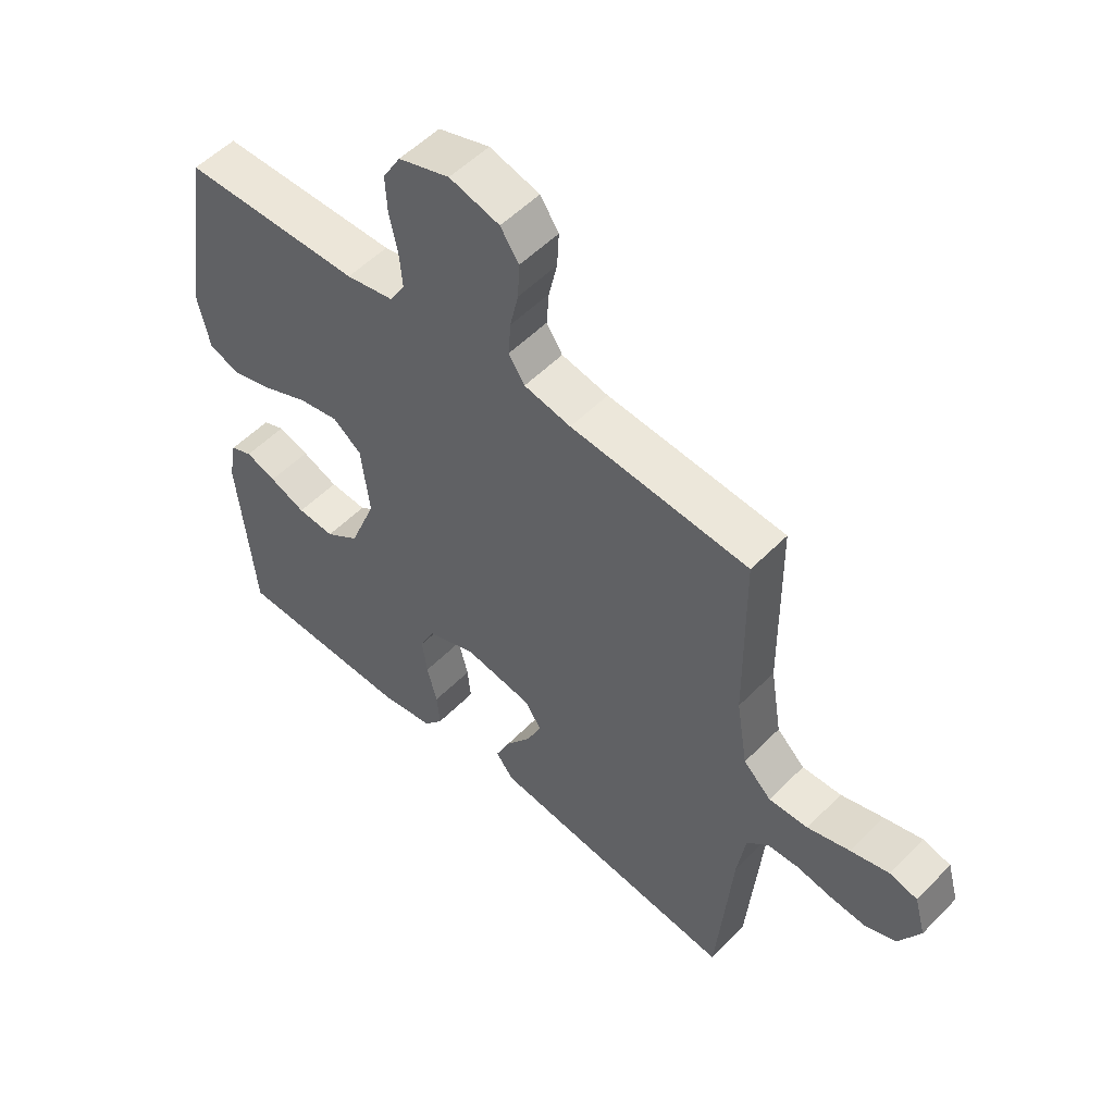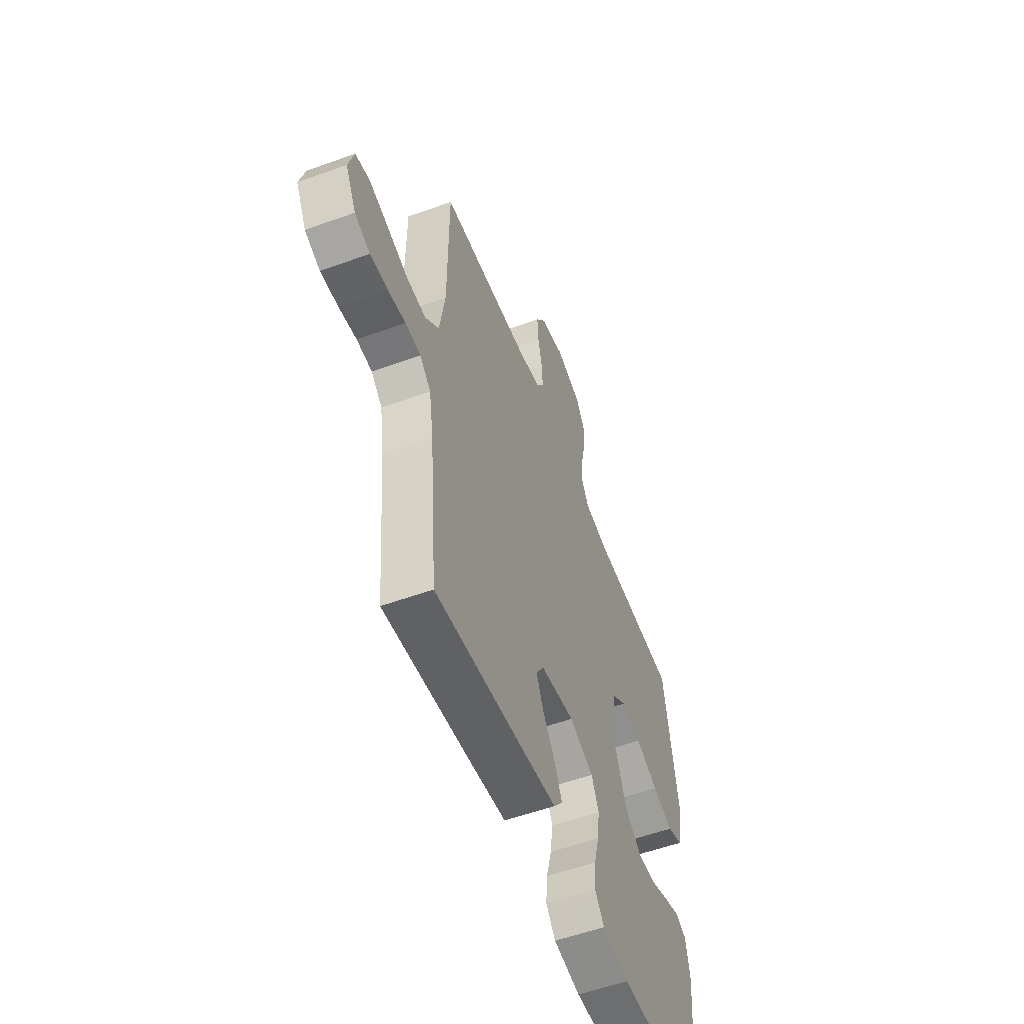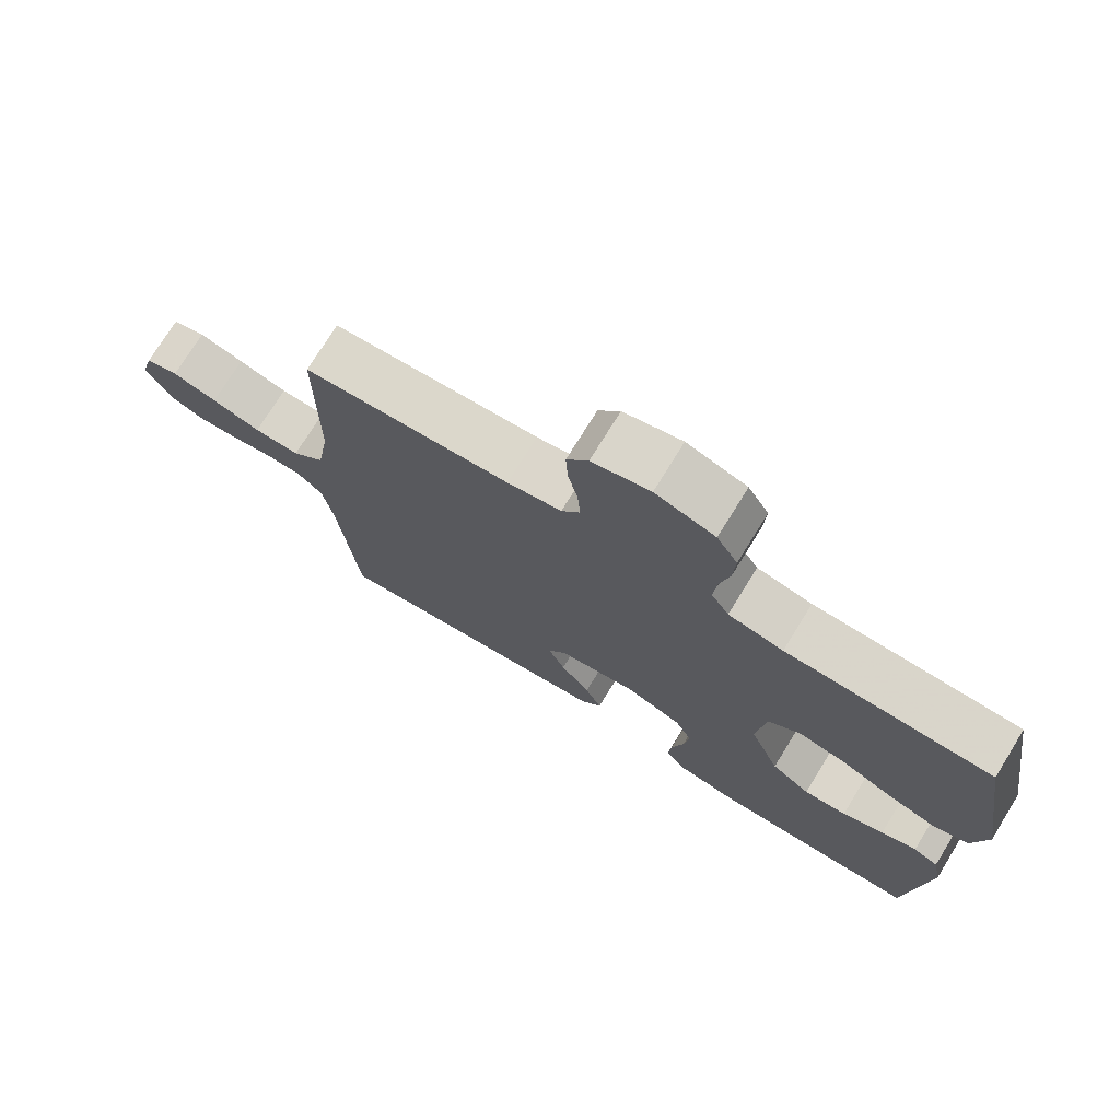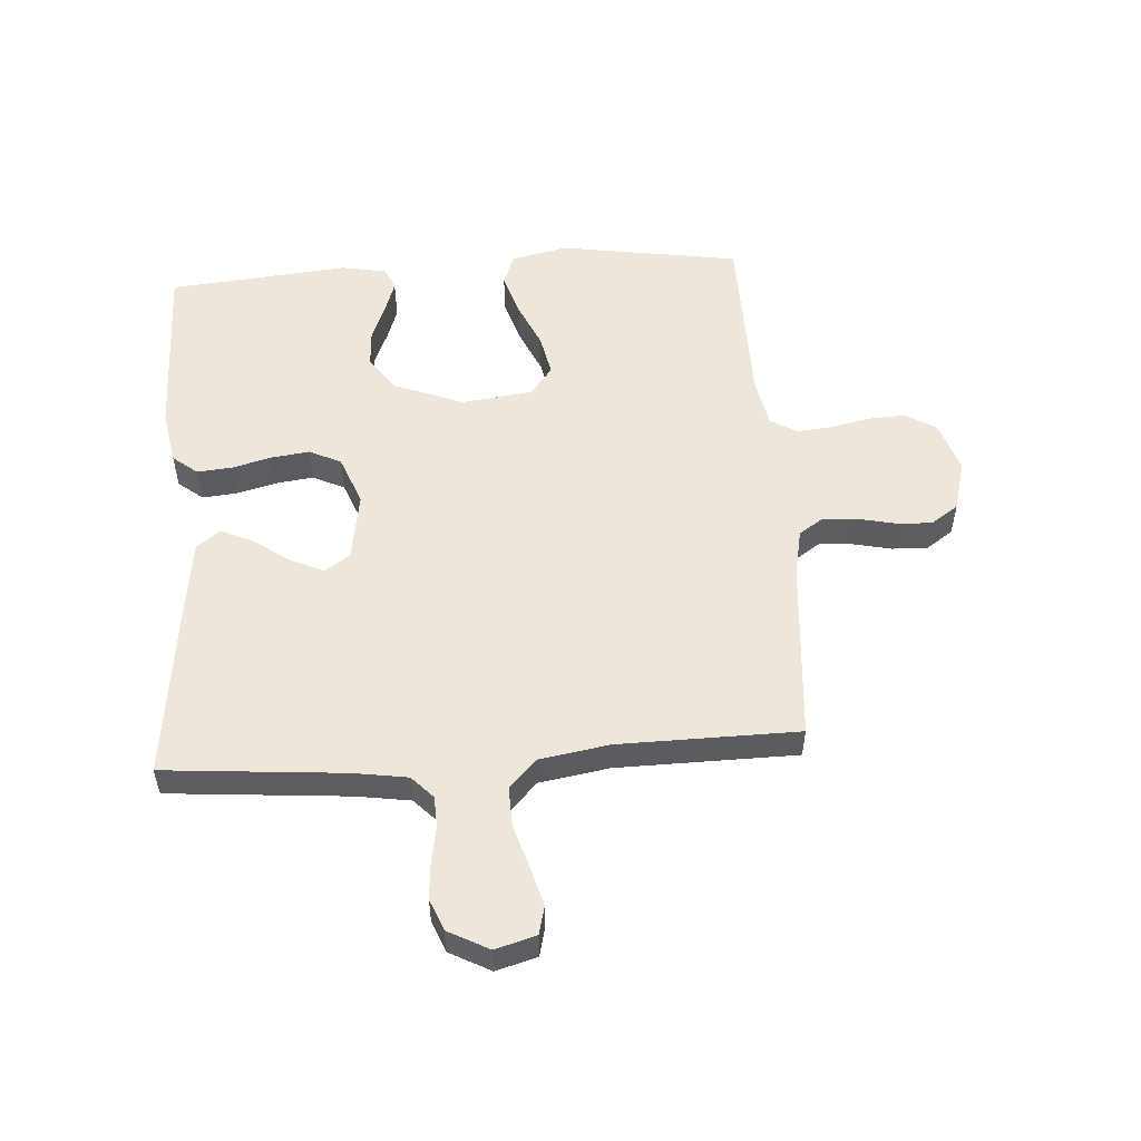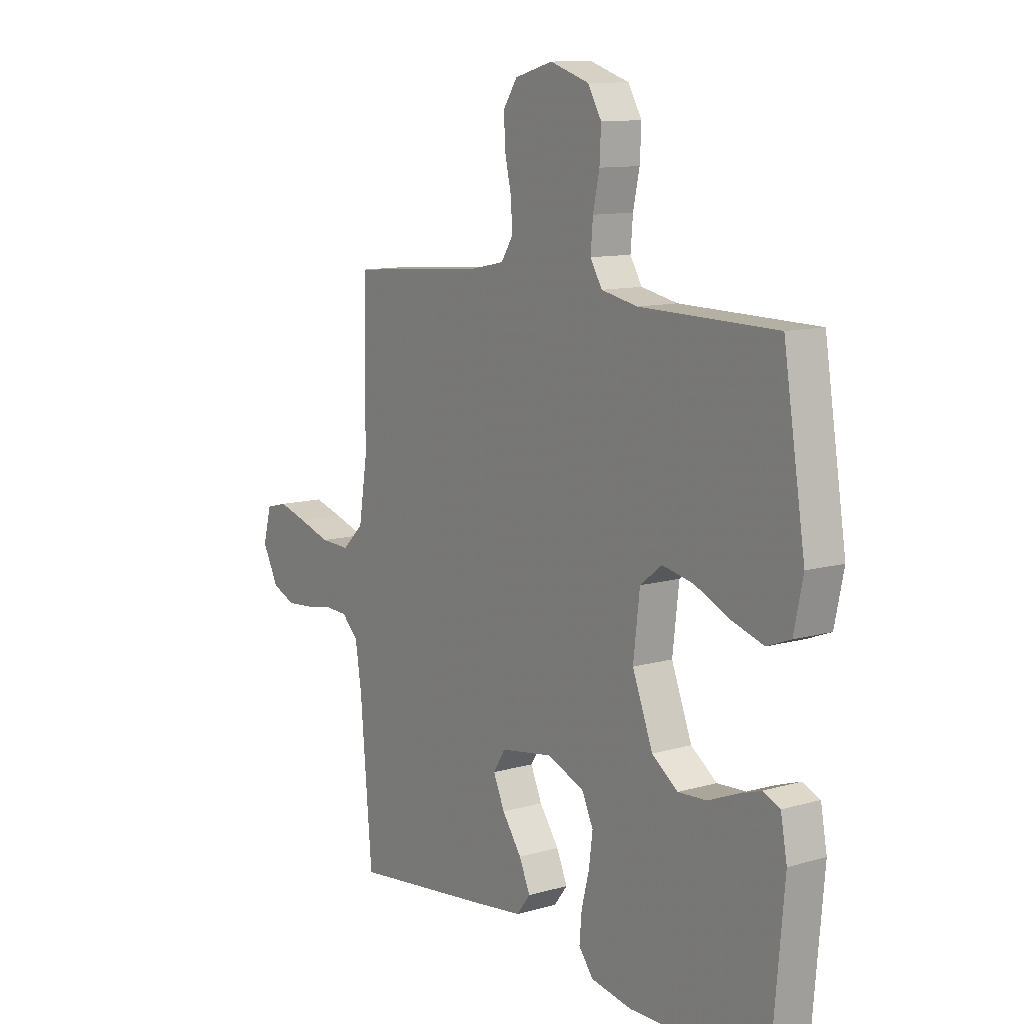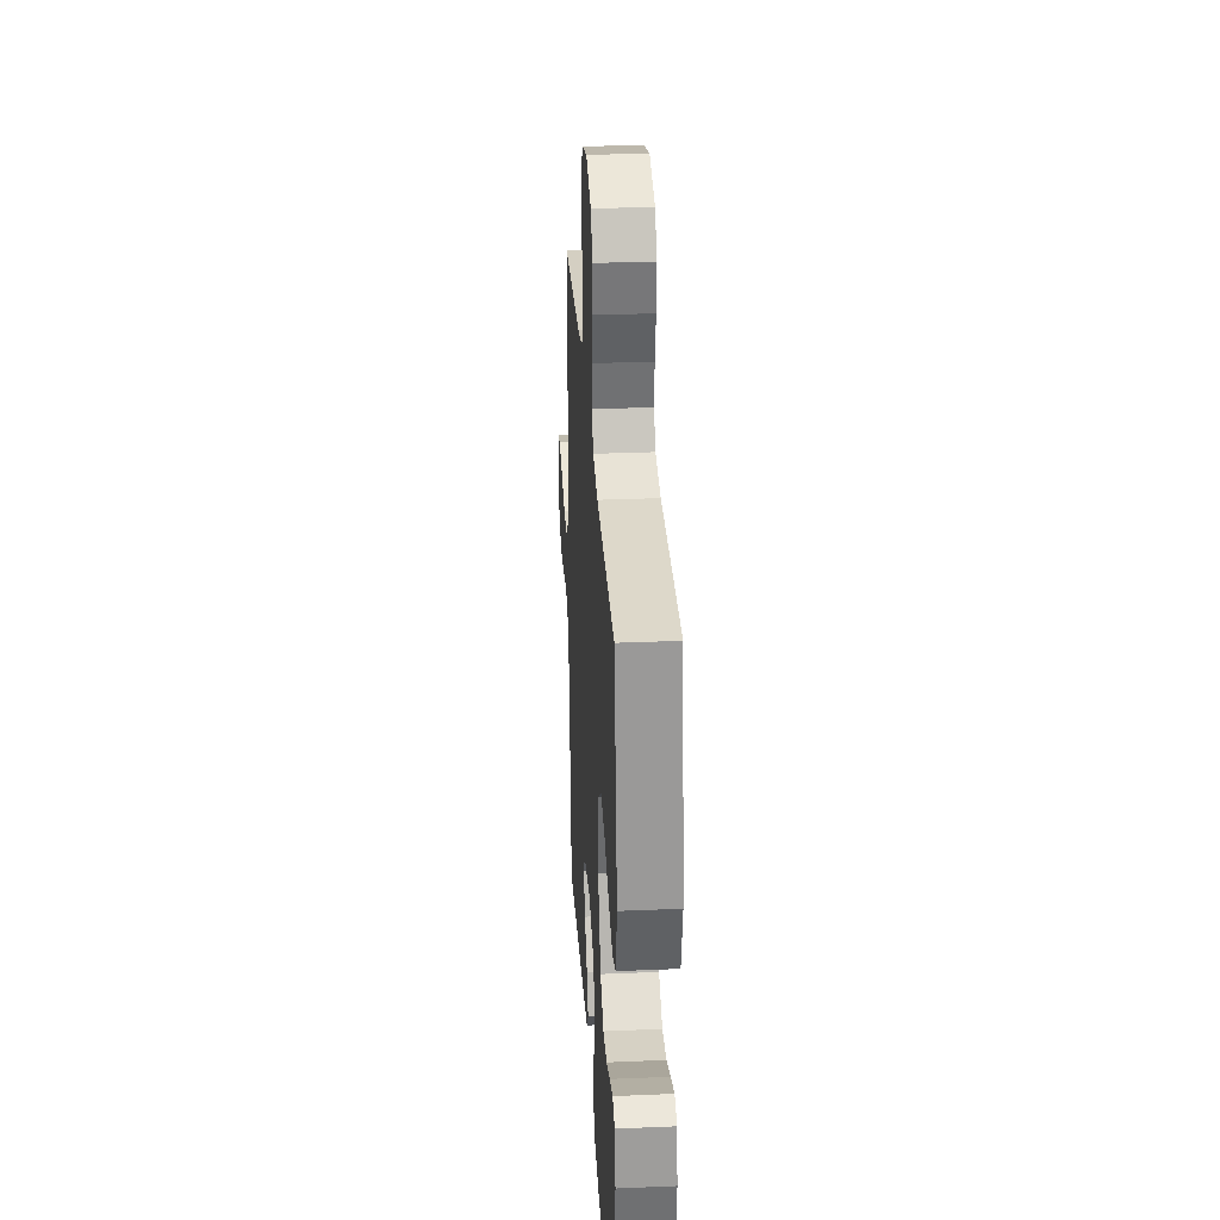
<metadata>
{"format":"obj","ext":"obj","renderer":"f3d","projection":"perspective","resolution":1024,"background":"white","views":[{"elev":53.6,"azim":-137.0,"up":"+Z"},{"elev":-55.3,"azim":-69.1,"up":"+Z"},{"elev":74.5,"azim":31.7,"up":"+Z"},{"elev":54.1,"azim":-94.0,"up":"+Y"},{"elev":11.0,"azim":54.8,"up":"+Z"},{"elev":30.3,"azim":86.5,"up":"+Z"}]}
</metadata>
<code>
v -0.5 0.07 0.5
v -0.2 0.07 0.524
v -0.121 0.07 0.54
v -0.094 0.07 0.581
v -0.098 0.07 0.638
v -0.112 0.07 0.701
v -0.115 0.07 0.76
v -0.084 0.07 0.806
v 0 0.07 0.829
v 0.086 0.07 0.801
v 0.116 0.07 0.75
v 0.113 0.07 0.687
v 0.099 0.07 0.622
v 0.094 0.07 0.563
v 0.12 0.07 0.52
v 0.2 0.07 0.504
v 0.5 0.07 0.5
v 0.548 0.07 0.2
v 0.528 0.07 0.106
v 0.476 0.07 0.086
v 0.405 0.07 0.108
v 0.329 0.07 0.142
v 0.26 0.07 0.156
v 0.212 0.07 0.119
v 0.198 0.07 0
v 0.243 0.07 -0.115
v 0.3 0.07 -0.156
v 0.363 0.07 -0.152
v 0.424 0.07 -0.127
v 0.476 0.07 -0.109
v 0.513 0.07 -0.125
v 0.527 0.07 -0.2
v 0.5 0.07 -0.5
v 0.2 0.07 -0.506
v 0.109 0.07 -0.49
v 0.077 0.07 -0.449
v 0.082 0.07 -0.391
v 0.099 0.07 -0.325
v 0.107 0.07 -0.262
v 0.082 0.07 -0.209
v 0 0.07 -0.177
v -0.115 0.07 -0.196
v -0.142 0.07 -0.238
v -0.117 0.07 -0.294
v -0.074 0.07 -0.354
v -0.05 0.07 -0.408
v -0.08 0.07 -0.447
v -0.2 0.07 -0.463
v -0.5 0.07 -0.5
v -0.526 0.07 -0.2
v -0.54 0.07 -0.11
v -0.577 0.07 -0.075
v -0.629 0.07 -0.073
v -0.689 0.07 -0.084
v -0.749 0.07 -0.089
v -0.801 0.07 -0.068
v -0.837 0.07 0
v -0.818 0.07 0.068
v -0.771 0.07 0.08
v -0.706 0.07 0.062
v -0.635 0.07 0.04
v -0.569 0.07 0.038
v -0.522 0.07 0.083
v -0.503 0.07 0.2
v -0.5 0 0.5
v -0.2 0 0.524
v -0.121 0 0.54
v -0.094 0 0.581
v -0.098 0 0.638
v -0.112 0 0.701
v -0.115 0 0.76
v -0.084 0 0.806
v 0 0 0.829
v 0.086 0 0.801
v 0.116 0 0.75
v 0.113 0 0.687
v 0.099 0 0.622
v 0.094 0 0.563
v 0.12 0 0.52
v 0.2 0 0.504
v 0.5 0 0.5
v 0.548 0 0.2
v 0.528 0 0.106
v 0.476 0 0.086
v 0.405 0 0.108
v 0.329 0 0.142
v 0.26 0 0.156
v 0.212 0 0.119
v 0.198 0 0
v 0.243 0 -0.115
v 0.3 0 -0.156
v 0.363 0 -0.152
v 0.424 0 -0.127
v 0.476 0 -0.109
v 0.513 0 -0.125
v 0.527 0 -0.2
v 0.5 0 -0.5
v 0.2 0 -0.506
v 0.109 0 -0.49
v 0.077 0 -0.449
v 0.082 0 -0.391
v 0.099 0 -0.325
v 0.107 0 -0.262
v 0.082 0 -0.209
v 0 0 -0.177
v -0.115 0 -0.196
v -0.142 0 -0.238
v -0.117 0 -0.294
v -0.074 0 -0.354
v -0.05 0 -0.408
v -0.08 0 -0.447
v -0.2 0 -0.463
v -0.5 0 -0.5
v -0.526 0 -0.2
v -0.54 0 -0.11
v -0.577 0 -0.075
v -0.629 0 -0.073
v -0.689 0 -0.084
v -0.749 0 -0.089
v -0.801 0 -0.068
v -0.837 0 0
v -0.818 0 0.068
v -0.771 0 0.08
v -0.706 0 0.062
v -0.635 0 0.04
v -0.569 0 0.038
v -0.522 0 0.083
v -0.503 0 0.2
f 59 60 61
f 58 59 61
f 57 58 61
f 56 57 61
f 55 56 61
f 54 55 61
f 53 54 61
f 52 53 61 62
f 51 52 62 63
f 48 49 50
f 47 48 50
f 46 47 50
f 45 46 50
f 44 45 50
f 51 63 64
f 50 51 64
f 44 50 64
f 43 44 64
f 36 37 38
f 35 36 38
f 34 35 38
f 33 34 38
f 32 33 38
f 31 32 38
f 30 31 38
f 29 30 38
f 28 29 38
f 27 28 38 39
f 26 27 39 40
f 20 21 22
f 19 20 22
f 18 19 22
f 17 18 22
f 16 17 22
f 15 16 22 23
f 14 15 23 24
f 11 12 13
f 10 11 13
f 9 10 13
f 8 9 13
f 7 8 13
f 6 7 13
f 5 6 13
f 4 5 13 14
f 14 24 25
f 4 14 25
f 3 4 25
f 64 1 2
f 43 64 2
f 42 43 2
f 26 40 41
f 26 41 42
f 25 26 42
f 3 25 42
f 2 3 42
f 125 124 123
f 125 123 122
f 125 122 121
f 125 121 120
f 125 120 119
f 125 119 118
f 125 118 117
f 126 125 117 116
f 127 126 116 115
f 114 113 112
f 114 112 111
f 114 111 110
f 114 110 109
f 114 109 108
f 128 127 115
f 128 115 114
f 128 114 108
f 128 108 107
f 102 101 100
f 102 100 99
f 102 99 98
f 102 98 97
f 102 97 96
f 102 96 95
f 102 95 94
f 102 94 93
f 102 93 92
f 103 102 92 91
f 104 103 91 90
f 86 85 84
f 86 84 83
f 86 83 82
f 86 82 81
f 86 81 80
f 87 86 80 79
f 88 87 79 78
f 77 76 75
f 77 75 74
f 77 74 73
f 77 73 72
f 77 72 71
f 77 71 70
f 77 70 69
f 78 77 69 68
f 89 88 78
f 89 78 68
f 89 68 67
f 66 65 128
f 66 128 107
f 66 107 106
f 105 104 90
f 106 105 90
f 106 90 89
f 106 89 67
f 106 67 66
f 1 65 66 2
f 2 66 67 3
f 3 67 68 4
f 4 68 69 5
f 5 69 70 6
f 6 70 71 7
f 7 71 72 8
f 8 72 73 9
f 9 73 74 10
f 10 74 75 11
f 11 75 76 12
f 12 76 77 13
f 13 77 78 14
f 14 78 79 15
f 15 79 80 16
f 16 80 81 17
f 17 81 82 18
f 18 82 83 19
f 19 83 84 20
f 20 84 85 21
f 21 85 86 22
f 22 86 87 23
f 23 87 88 24
f 24 88 89 25
f 25 89 90 26
f 26 90 91 27
f 27 91 92 28
f 28 92 93 29
f 29 93 94 30
f 30 94 95 31
f 31 95 96 32
f 32 96 97 33
f 33 97 98 34
f 34 98 99 35
f 35 99 100 36
f 36 100 101 37
f 37 101 102 38
f 38 102 103 39
f 39 103 104 40
f 40 104 105 41
f 41 105 106 42
f 42 106 107 43
f 43 107 108 44
f 44 108 109 45
f 45 109 110 46
f 46 110 111 47
f 47 111 112 48
f 48 112 113 49
f 49 113 114 50
f 50 114 115 51
f 51 115 116 52
f 52 116 117 53
f 53 117 118 54
f 54 118 119 55
f 55 119 120 56
f 56 120 121 57
f 57 121 122 58
f 58 122 123 59
f 59 123 124 60
f 60 124 125 61
f 61 125 126 62
f 62 126 127 63
f 63 127 128 64
f 64 128 65 1

</code>
